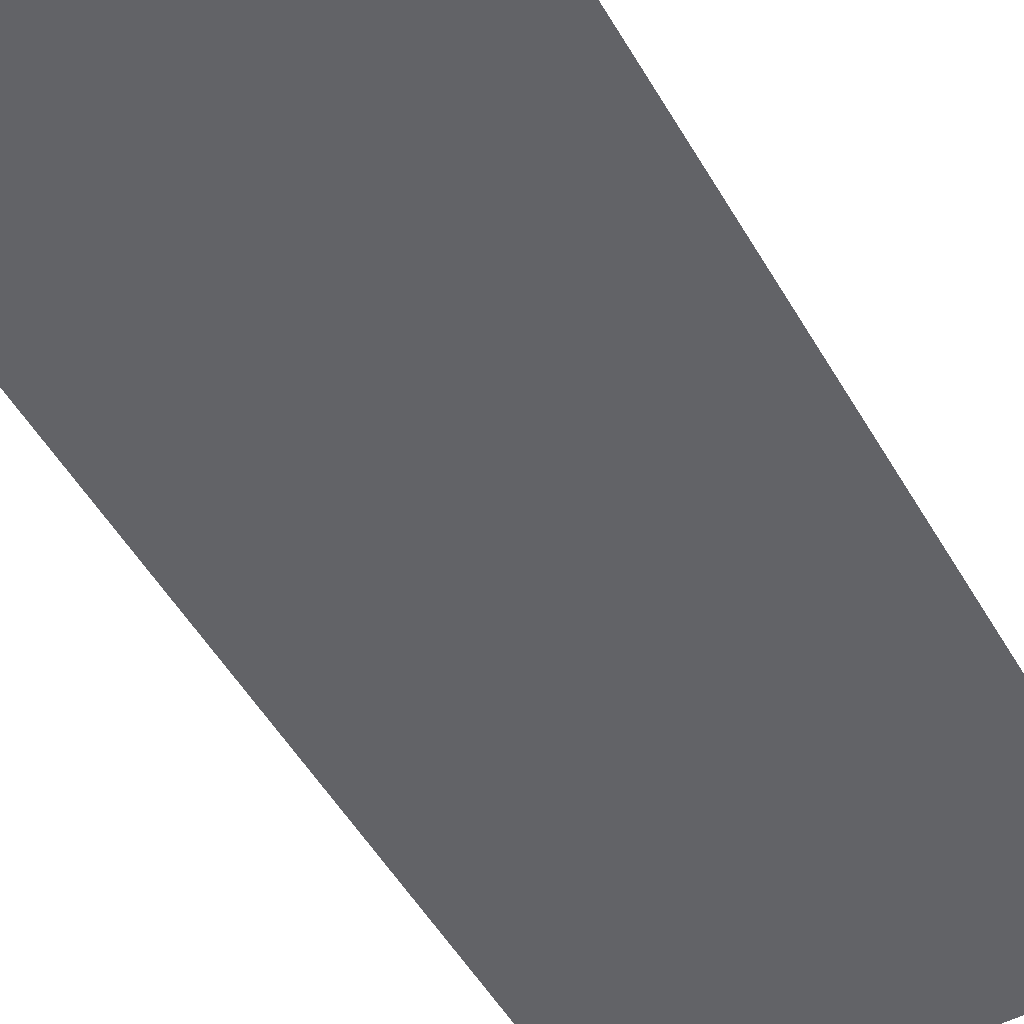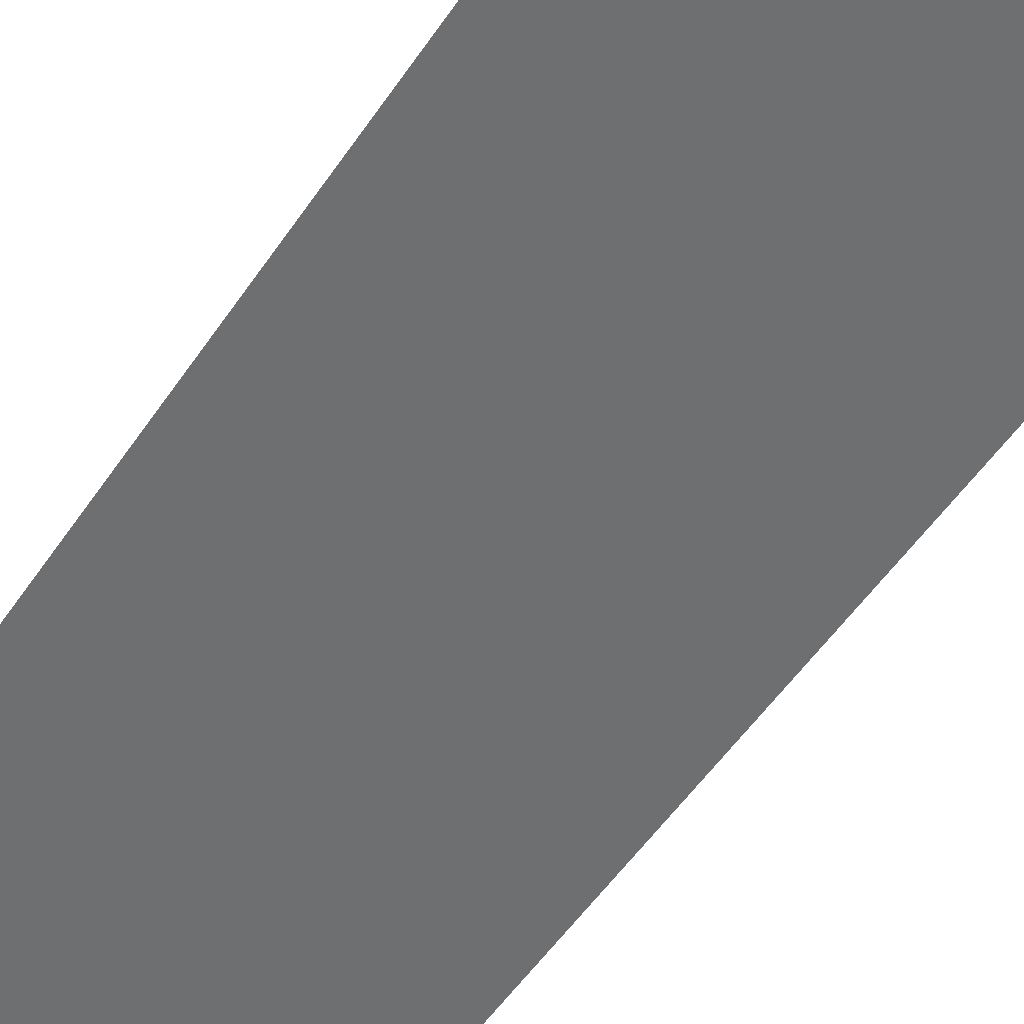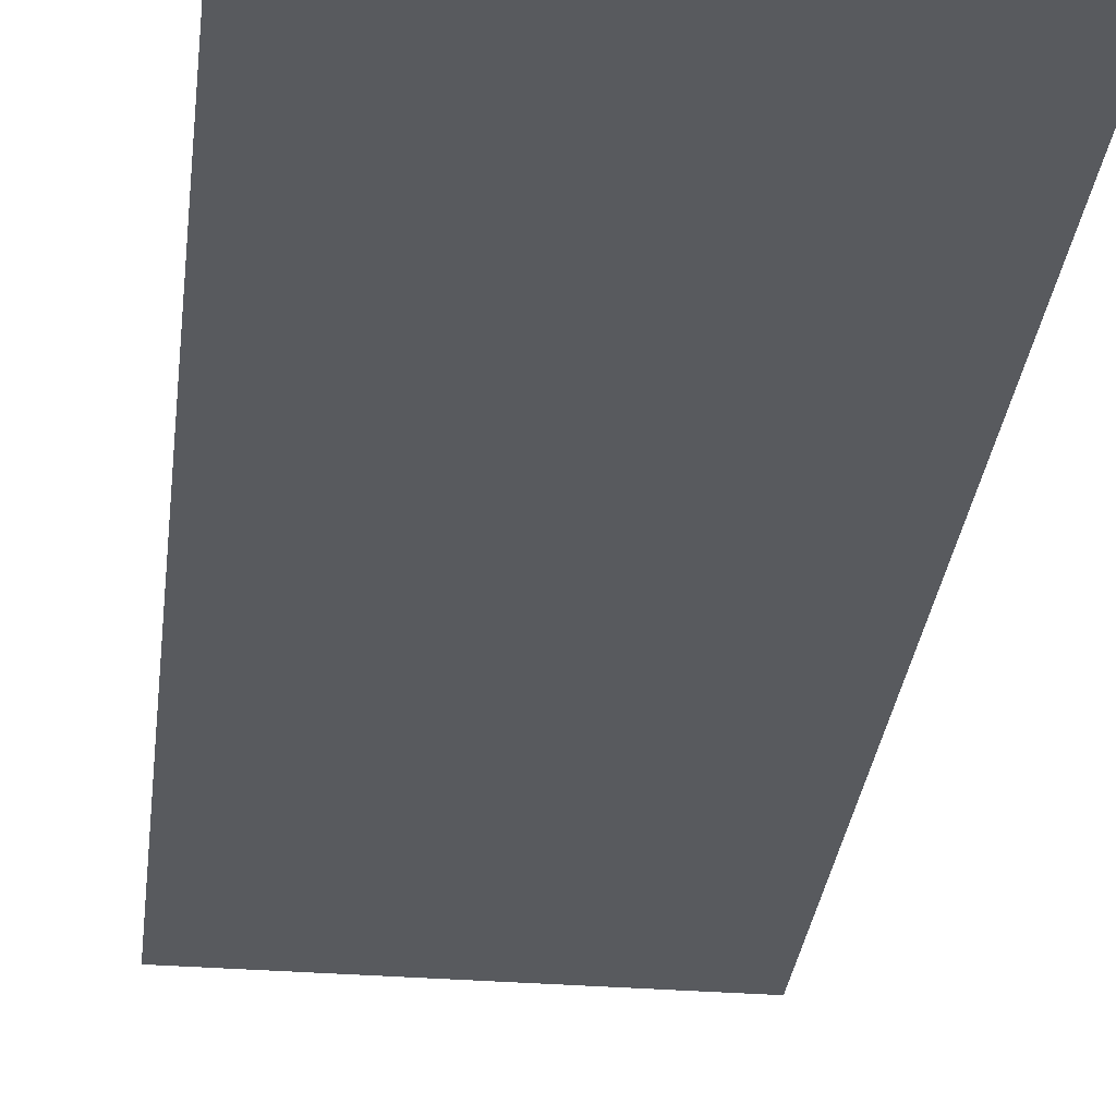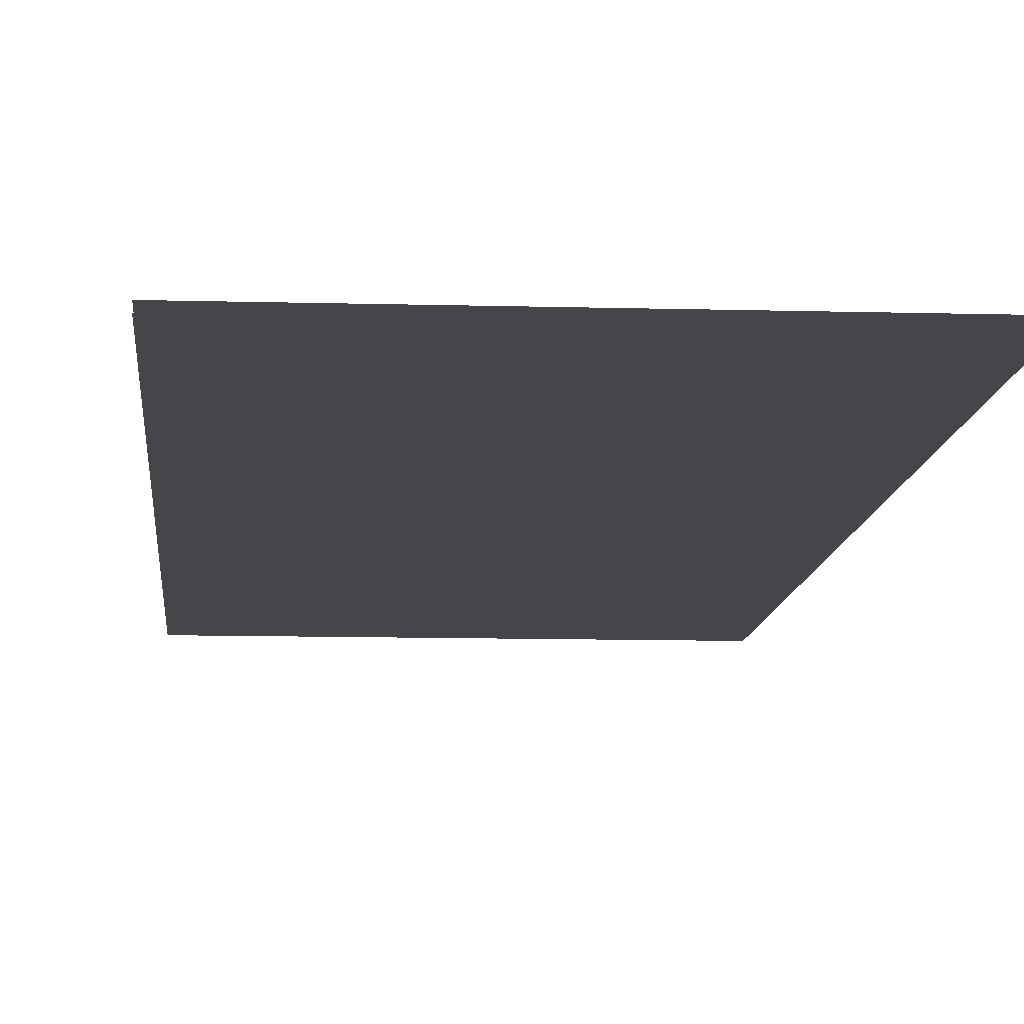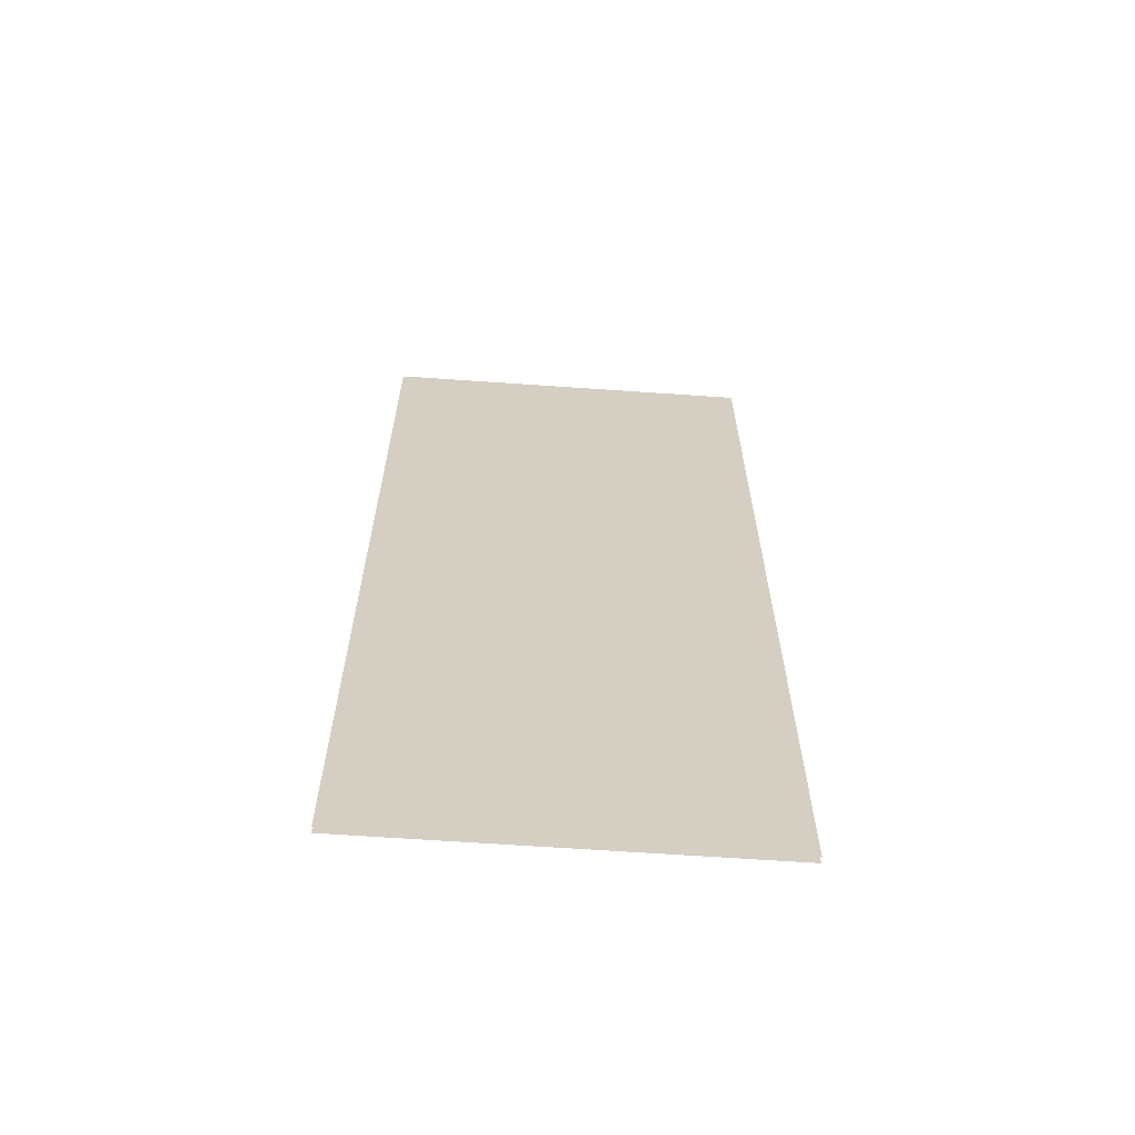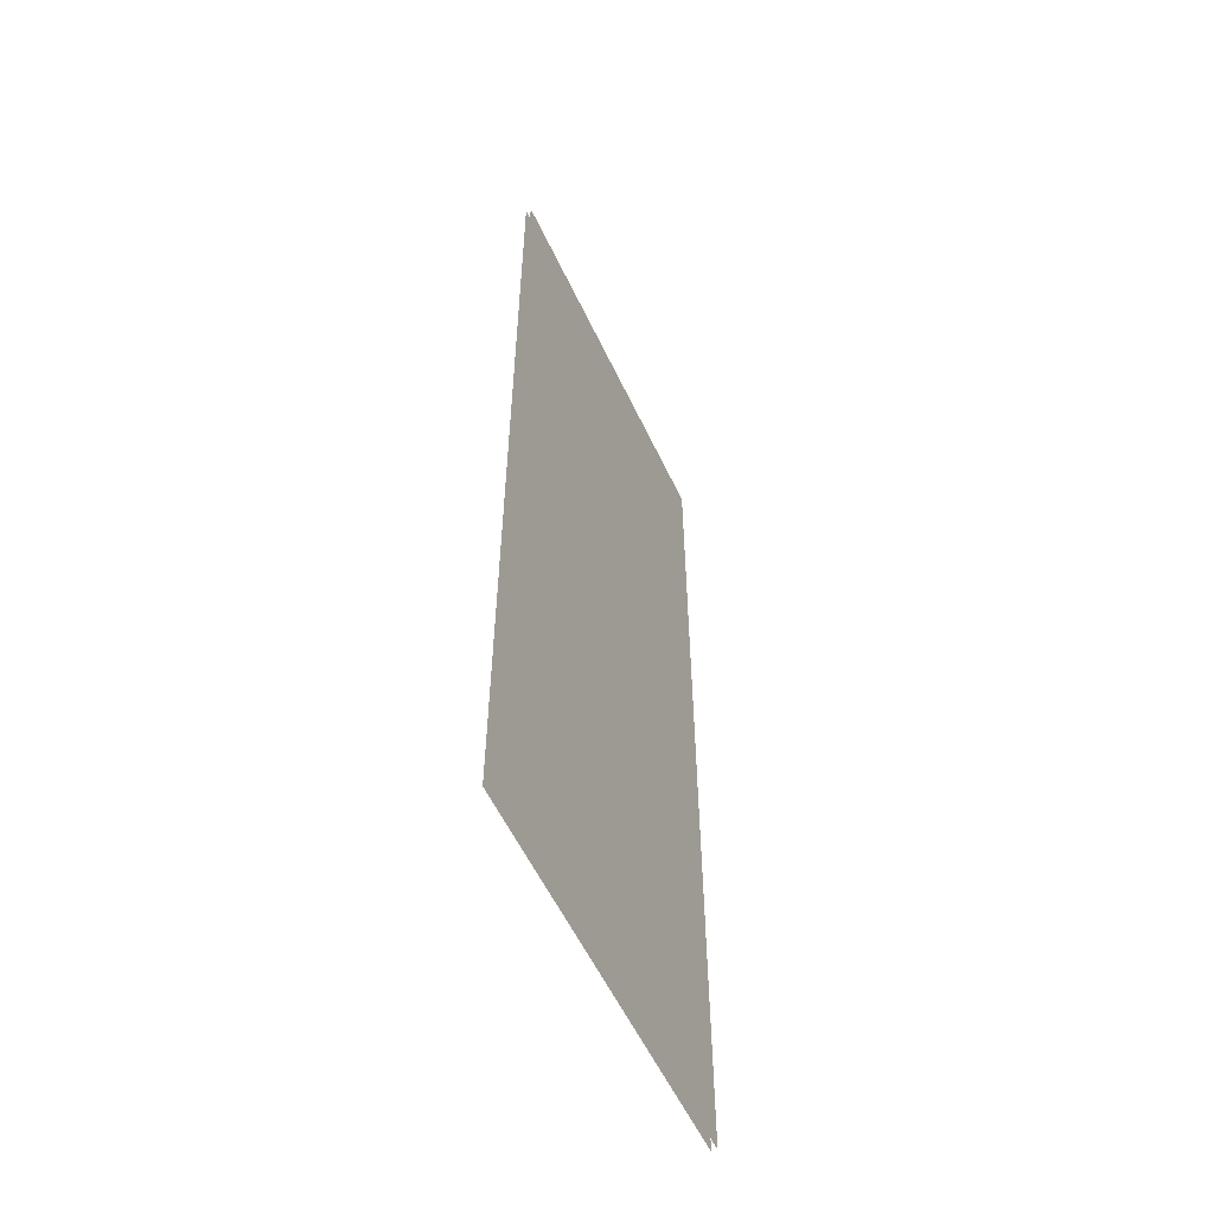
<metadata>
{"format":"obj","ext":"obj","renderer":"f3d","projection":"perspective","resolution":1024,"background":"white","views":[{"elev":-51.0,"azim":29.2,"up":"+Z"},{"elev":-54.5,"azim":146.4,"up":"+Z"},{"elev":-30.8,"azim":173.5,"up":"+Z"},{"elev":-9.6,"azim":175.7,"up":"+Z"},{"elev":-64.8,"azim":-4.0,"up":"+Y"},{"elev":-57.1,"azim":115.1,"up":"+Y"}]}
</metadata>
<code>
v -50 48.34 -7.136
v 50 48.34 -7.136
v -50 303.3 -7.136
v 50 303.3 -7.136
v -50 303.3 -8.509
v 50 303.3 -8.509
v -50 48.34 -8.509
v 50 48.34 -8.509
f 1 2 4 3
f 5 6 8 7

</code>
